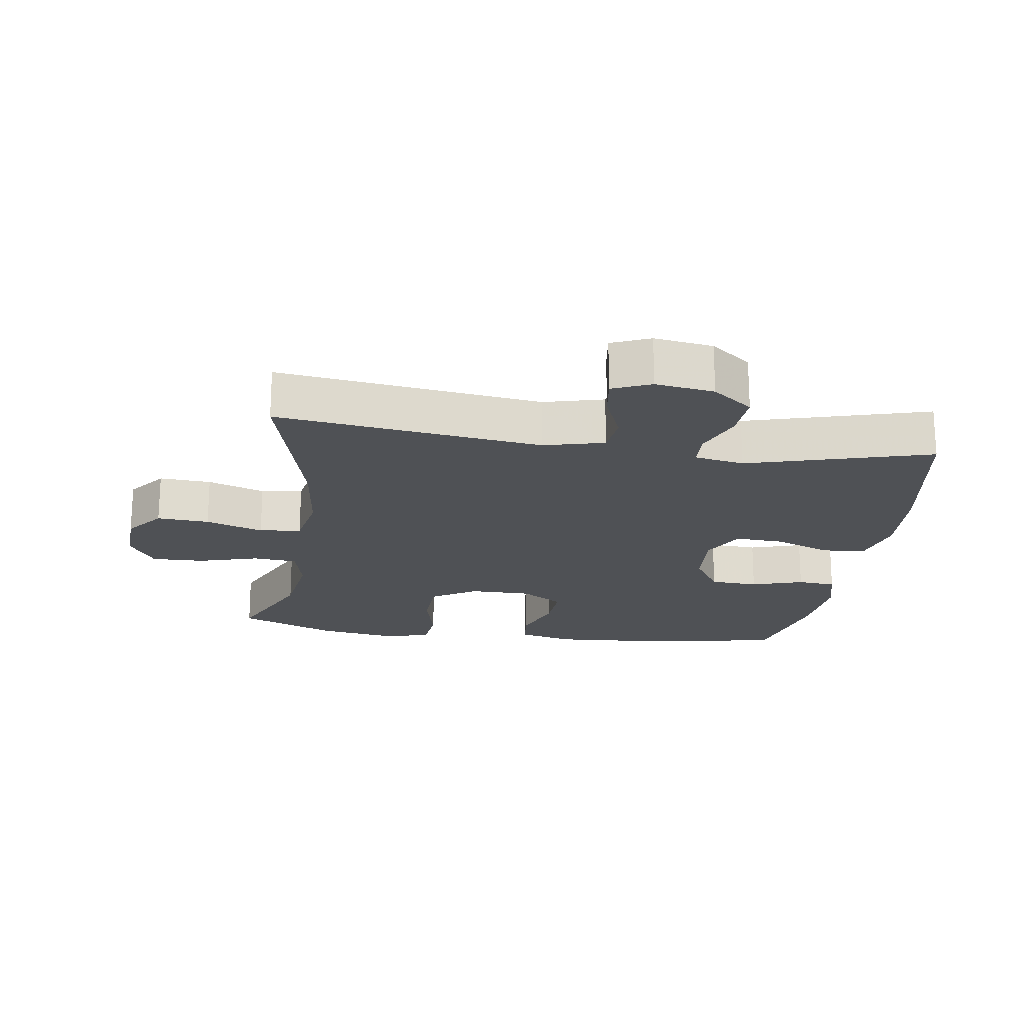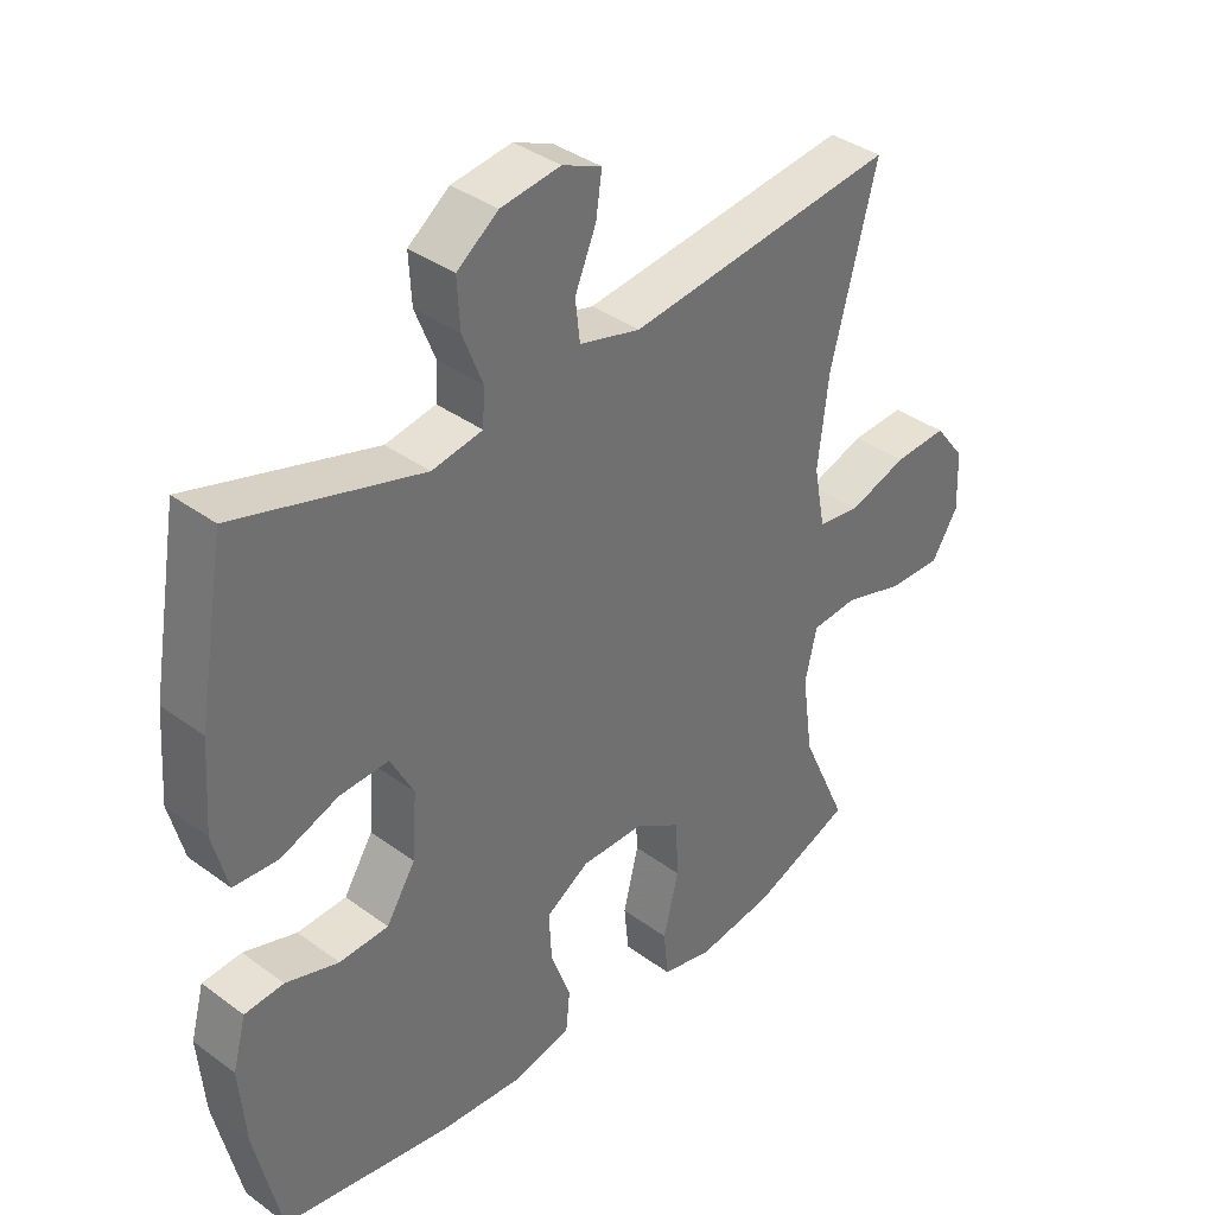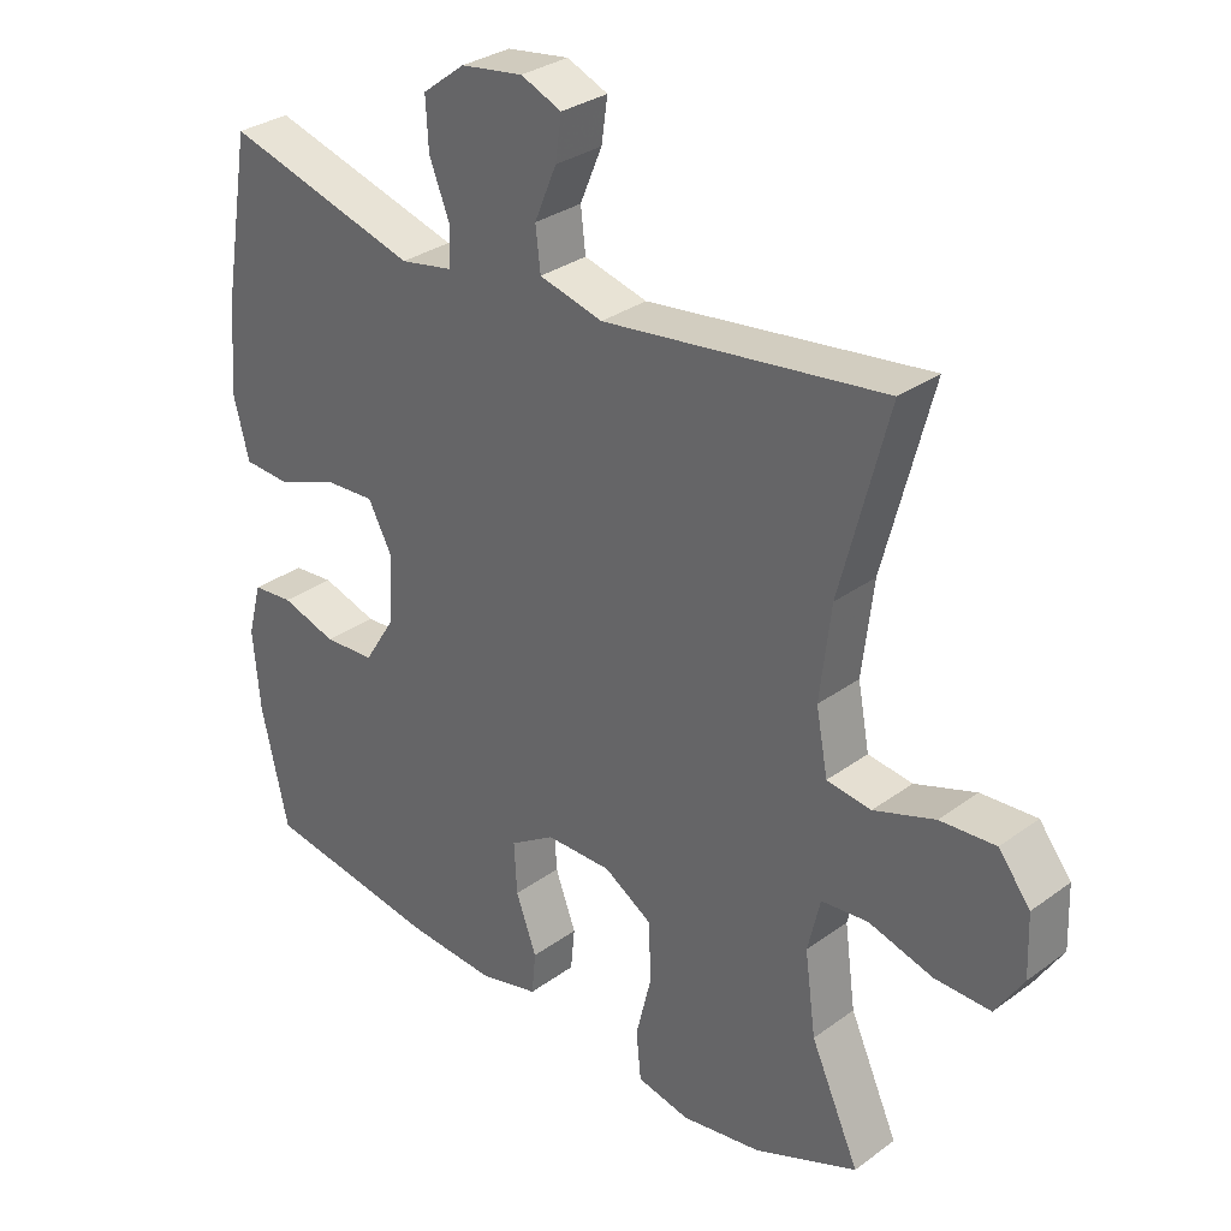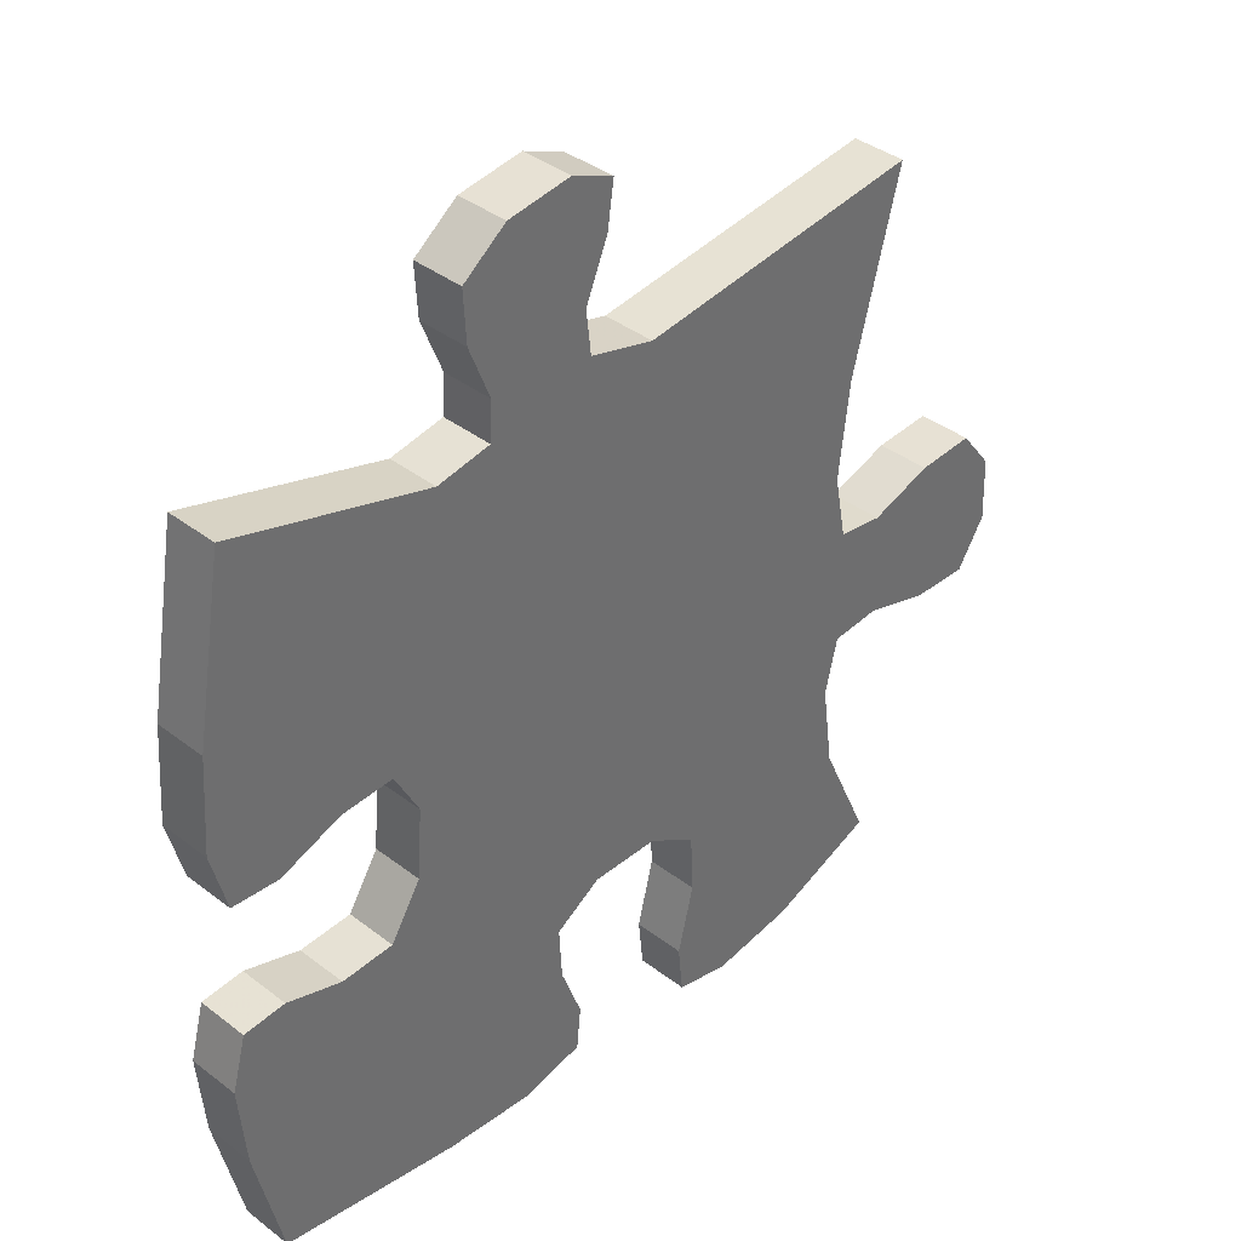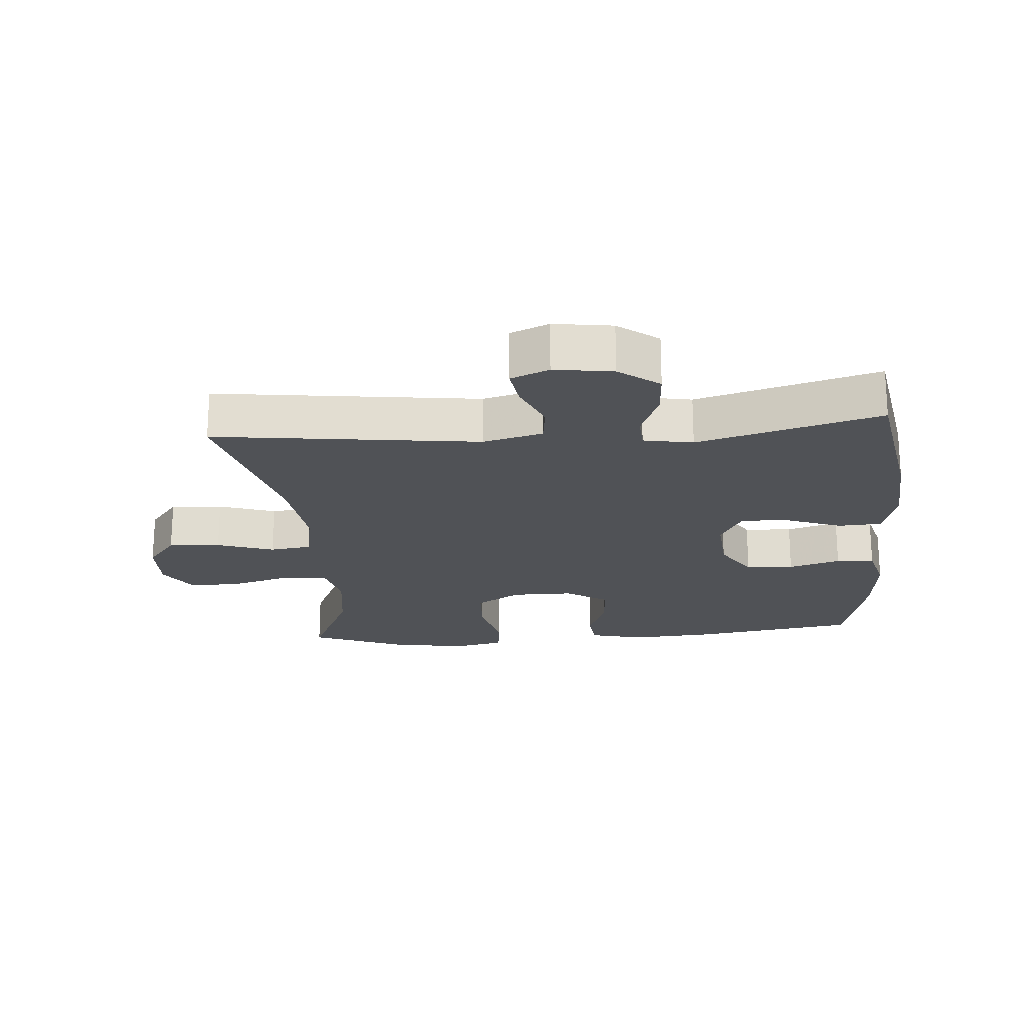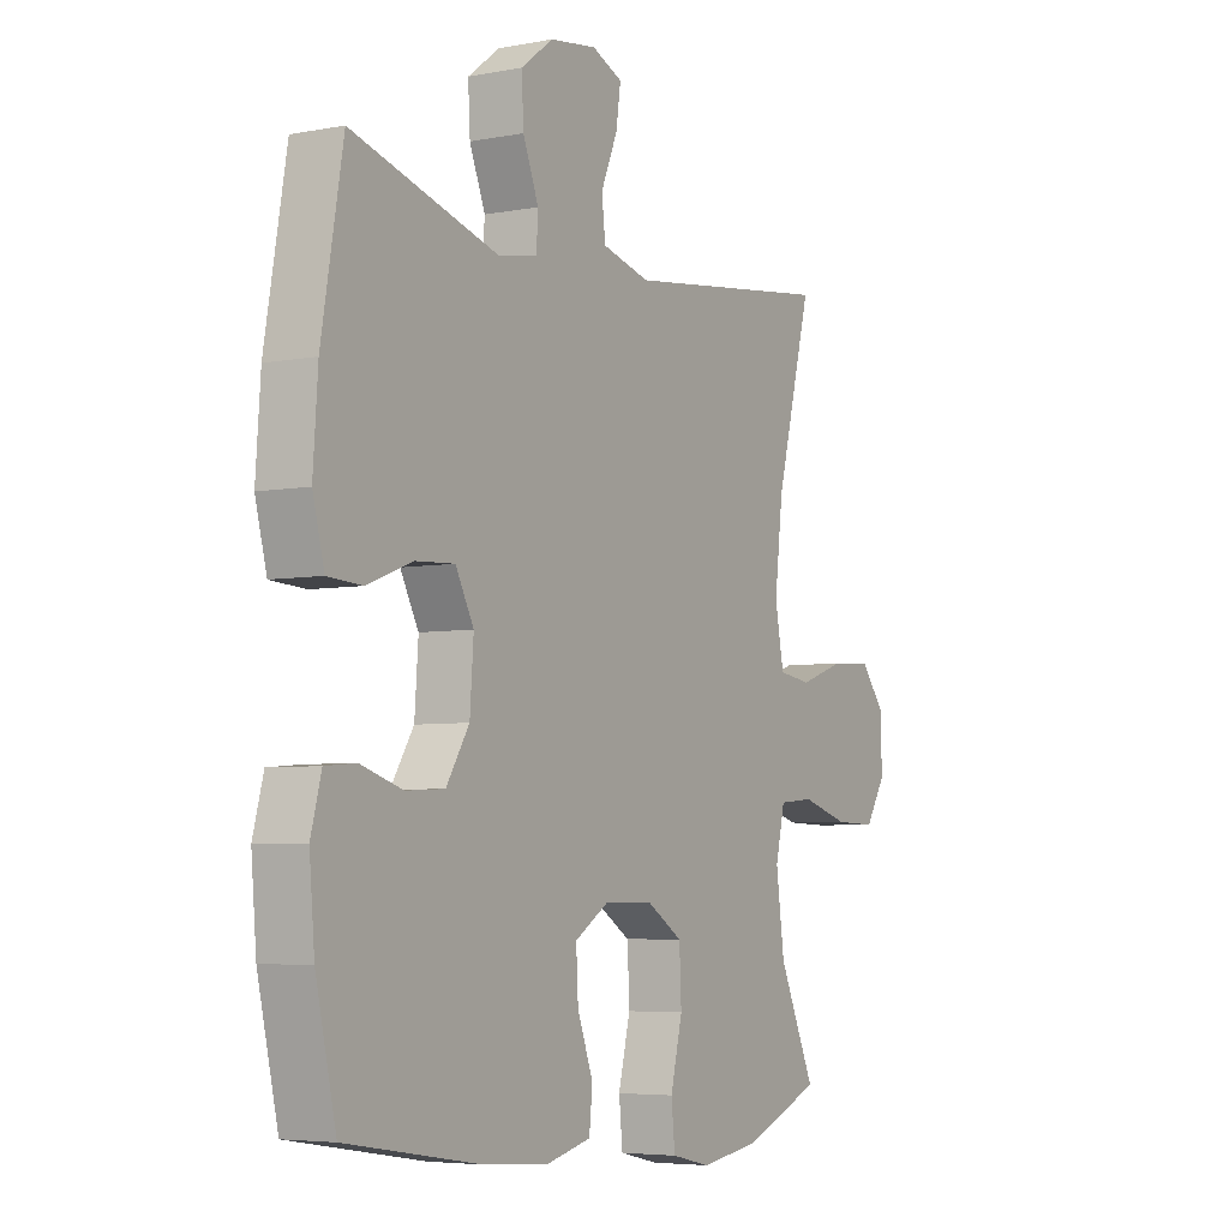
<metadata>
{"format":"obj","ext":"obj","renderer":"f3d","projection":"perspective","resolution":1024,"background":"white","views":[{"elev":-20.0,"azim":-8.5,"up":"+Y"},{"elev":37.3,"azim":133.3,"up":"+Z"},{"elev":31.0,"azim":-136.1,"up":"+Z"},{"elev":38.3,"azim":134.2,"up":"+Z"},{"elev":-20.8,"azim":4.6,"up":"+Y"},{"elev":-5.2,"azim":120.8,"up":"+Z"}]}
</metadata>
<code>
v -0.5 0.07 0.5
v -0.094 0.07 0.448
v -0.002 0.07 0.472
v 0.005 0.07 0.533
v -0.027 0.07 0.609
v -0.036 0.07 0.671
v 0.023 0.07 0.696
v 0.113 0.07 0.683
v 0.175 0.07 0.636
v 0.171 0.07 0.564
v 0.141 0.07 0.488
v 0.144 0.07 0.434
v 0.22 0.07 0.42
v 0.5 0.07 0.5
v 0.541 0.07 0.261
v 0.55 0.07 0.132
v 0.528 0.07 0.047
v 0.461 0.07 0.043
v 0.374 0.07 0.076
v 0.3 0.07 0.08
v 0.265 0.07 0.014
v 0.272 0.07 -0.084
v 0.316 0.07 -0.154
v 0.39 0.07 -0.158
v 0.47 0.07 -0.133
v 0.529 0.07 -0.138
v 0.549 0.07 -0.213
v 0.539 0.07 -0.329
v 0.5 0.07 -0.5
v 0.244 0.07 -0.541
v 0.116 0.07 -0.55
v 0.031 0.07 -0.529
v 0.025 0.07 -0.468
v 0.055 0.07 -0.387
v 0.059 0.07 -0.313
v -0.006 0.07 -0.272
v -0.101 0.07 -0.272
v -0.17 0.07 -0.315
v -0.174 0.07 -0.399
v -0.151 0.07 -0.493
v -0.158 0.07 -0.562
v -0.234 0.07 -0.579
v -0.35 0.07 -0.561
v -0.5 0.07 -0.5
v -0.43 0.07 -0.345
v -0.414 0.07 -0.227
v -0.432 0.07 -0.15
v -0.5 0.07 -0.144
v -0.592 0.07 -0.171
v -0.673 0.07 -0.173
v -0.713 0.07 -0.11
v -0.71 0.07 -0.021
v -0.664 0.07 0.038
v -0.584 0.07 0.033
v -0.496 0.07 0.003
v -0.432 0.07 0.012
v -0.415 0.07 0.102
v -0.431 0.07 0.236
v -0.5 0 0.5
v -0.094 0 0.448
v -0.002 0 0.472
v 0.005 0 0.533
v -0.027 0 0.609
v -0.036 0 0.671
v 0.023 0 0.696
v 0.113 0 0.683
v 0.175 0 0.636
v 0.171 0 0.564
v 0.141 0 0.488
v 0.144 0 0.434
v 0.22 0 0.42
v 0.5 0 0.5
v 0.541 0 0.261
v 0.55 0 0.132
v 0.528 0 0.047
v 0.461 0 0.043
v 0.374 0 0.076
v 0.3 0 0.08
v 0.265 0 0.014
v 0.272 0 -0.084
v 0.316 0 -0.154
v 0.39 0 -0.158
v 0.47 0 -0.133
v 0.529 0 -0.138
v 0.549 0 -0.213
v 0.539 0 -0.329
v 0.5 0 -0.5
v 0.244 0 -0.541
v 0.116 0 -0.55
v 0.031 0 -0.529
v 0.025 0 -0.468
v 0.055 0 -0.387
v 0.059 0 -0.313
v -0.006 0 -0.272
v -0.101 0 -0.272
v -0.17 0 -0.315
v -0.174 0 -0.399
v -0.151 0 -0.493
v -0.158 0 -0.562
v -0.234 0 -0.579
v -0.35 0 -0.561
v -0.5 0 -0.5
v -0.43 0 -0.345
v -0.414 0 -0.227
v -0.432 0 -0.15
v -0.5 0 -0.144
v -0.592 0 -0.171
v -0.673 0 -0.173
v -0.713 0 -0.11
v -0.71 0 -0.021
v -0.664 0 0.038
v -0.584 0 0.033
v -0.496 0 0.003
v -0.432 0 0.012
v -0.415 0 0.102
v -0.431 0 0.236
f 53 54 55
f 52 53 55
f 51 52 55
f 50 51 55
f 49 50 55
f 48 49 55
f 47 48 55 56
f 46 47 56 57
f 43 44 45
f 42 43 45
f 41 42 45
f 40 41 45
f 39 40 45
f 38 39 45 46
f 37 38 46 57
f 32 33 34
f 31 32 34
f 30 31 34
f 29 30 34
f 28 29 34
f 27 28 34
f 26 27 34
f 25 26 34
f 24 25 34
f 23 24 34 35
f 22 23 35 36
f 17 18 19
f 16 17 19
f 15 16 19
f 14 15 19
f 13 14 19
f 12 13 19 20
f 9 10 11
f 8 9 11
f 7 8 11
f 6 7 11
f 5 6 11
f 4 5 11
f 3 4 11 12
f 12 20 21
f 3 12 21
f 2 3 21
f 37 57 58
f 36 37 58
f 22 36 58
f 21 22 58
f 2 21 58
f 1 2 58
f 113 112 111
f 113 111 110
f 113 110 109
f 113 109 108
f 113 108 107
f 113 107 106
f 114 113 106 105
f 115 114 105 104
f 103 102 101
f 103 101 100
f 103 100 99
f 103 99 98
f 103 98 97
f 104 103 97 96
f 115 104 96 95
f 92 91 90
f 92 90 89
f 92 89 88
f 92 88 87
f 92 87 86
f 92 86 85
f 92 85 84
f 92 84 83
f 92 83 82
f 93 92 82 81
f 94 93 81 80
f 77 76 75
f 77 75 74
f 77 74 73
f 77 73 72
f 77 72 71
f 78 77 71 70
f 69 68 67
f 69 67 66
f 69 66 65
f 69 65 64
f 69 64 63
f 69 63 62
f 70 69 62 61
f 79 78 70
f 79 70 61
f 79 61 60
f 116 115 95
f 116 95 94
f 116 94 80
f 116 80 79
f 116 79 60
f 116 60 59
f 1 59 60 2
f 2 60 61 3
f 3 61 62 4
f 4 62 63 5
f 5 63 64 6
f 6 64 65 7
f 7 65 66 8
f 8 66 67 9
f 9 67 68 10
f 10 68 69 11
f 11 69 70 12
f 12 70 71 13
f 13 71 72 14
f 14 72 73 15
f 15 73 74 16
f 16 74 75 17
f 17 75 76 18
f 18 76 77 19
f 19 77 78 20
f 20 78 79 21
f 21 79 80 22
f 22 80 81 23
f 23 81 82 24
f 24 82 83 25
f 25 83 84 26
f 26 84 85 27
f 27 85 86 28
f 28 86 87 29
f 29 87 88 30
f 30 88 89 31
f 31 89 90 32
f 32 90 91 33
f 33 91 92 34
f 34 92 93 35
f 35 93 94 36
f 36 94 95 37
f 37 95 96 38
f 38 96 97 39
f 39 97 98 40
f 40 98 99 41
f 41 99 100 42
f 42 100 101 43
f 43 101 102 44
f 44 102 103 45
f 45 103 104 46
f 46 104 105 47
f 47 105 106 48
f 48 106 107 49
f 49 107 108 50
f 50 108 109 51
f 51 109 110 52
f 52 110 111 53
f 53 111 112 54
f 54 112 113 55
f 55 113 114 56
f 56 114 115 57
f 57 115 116 58
f 58 116 59 1

</code>
